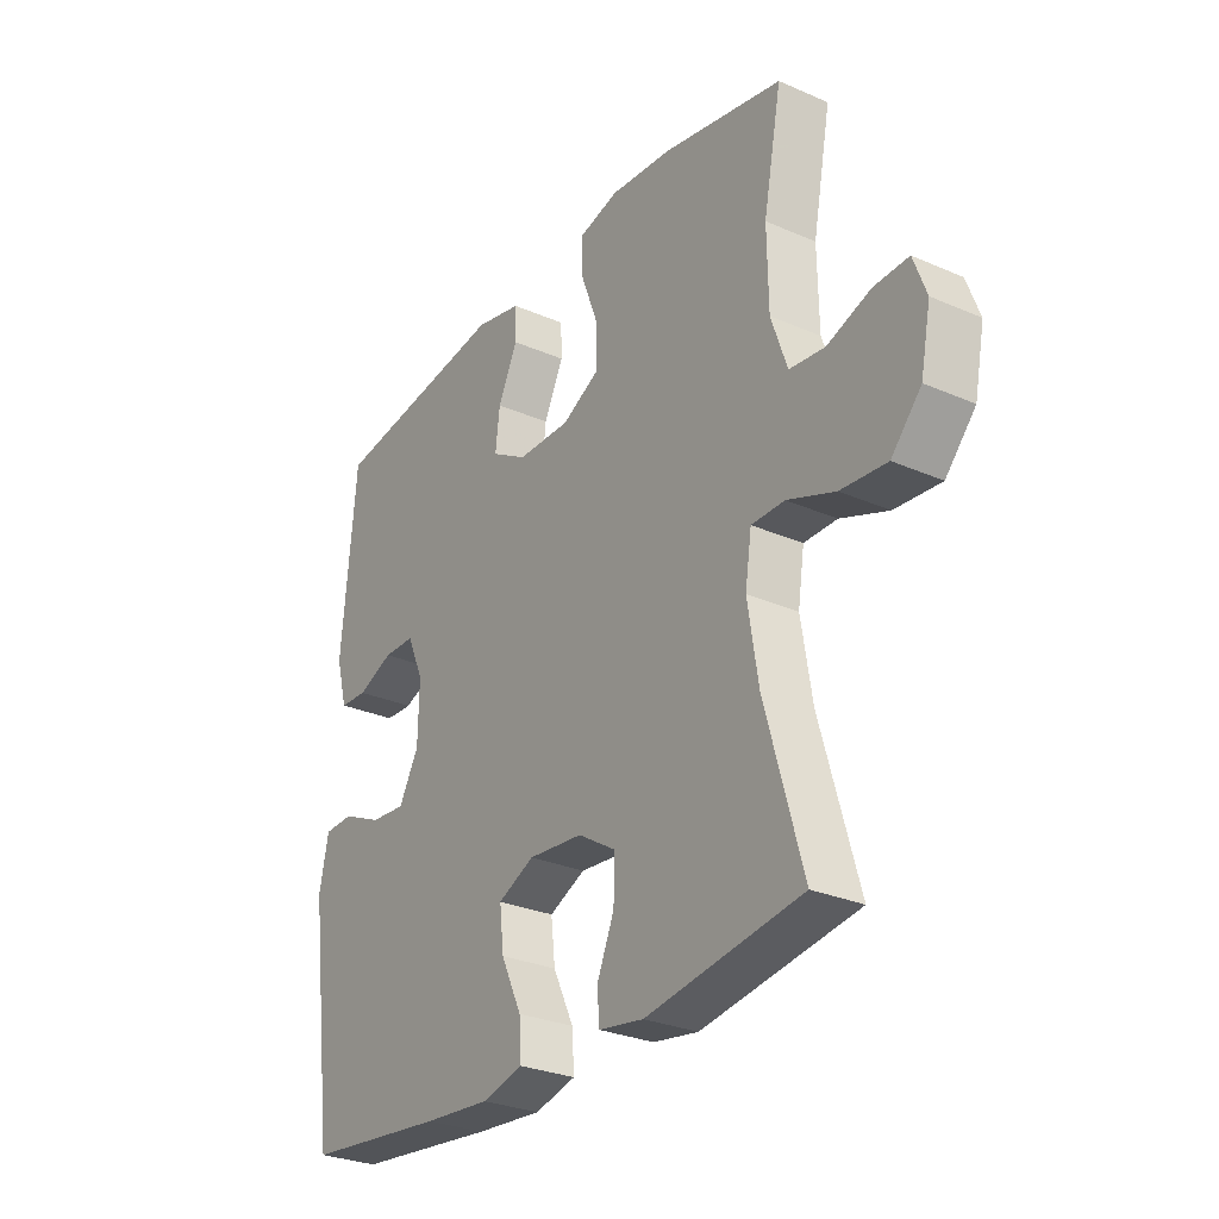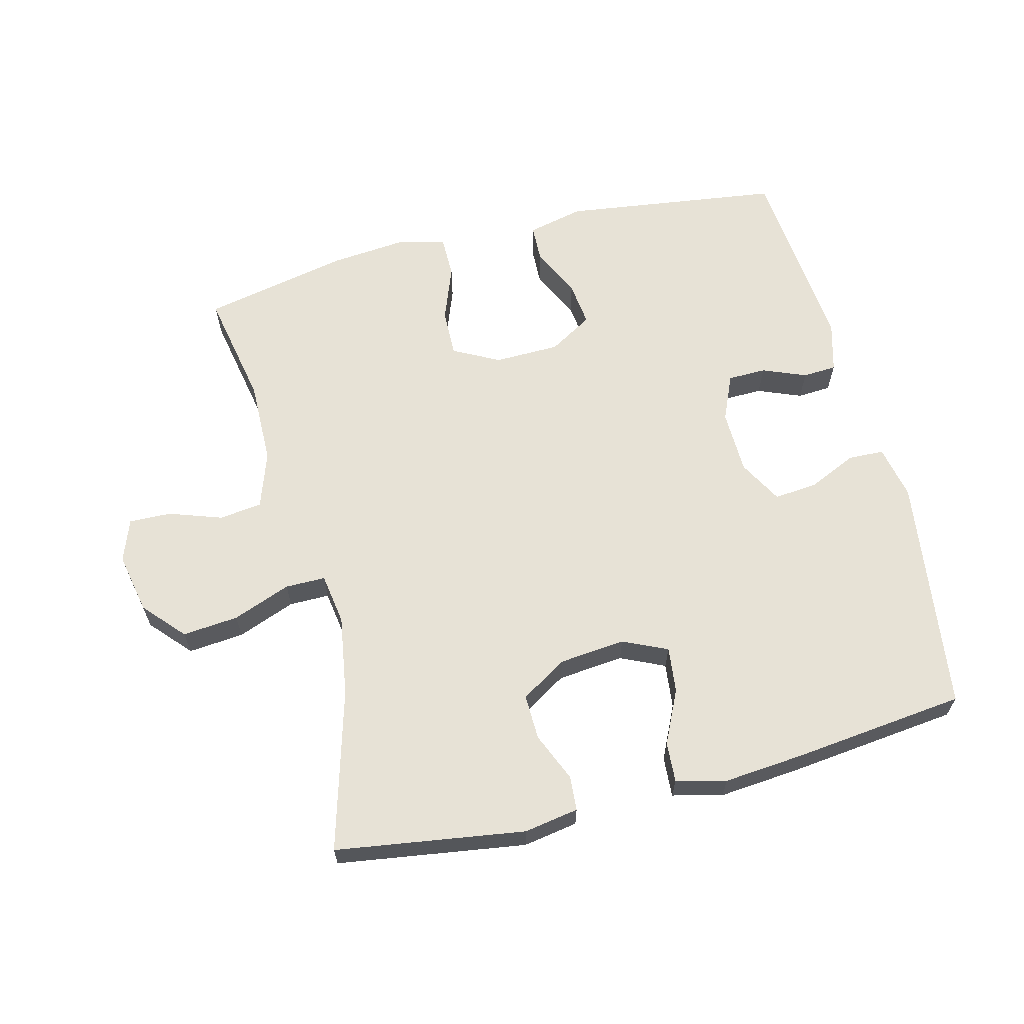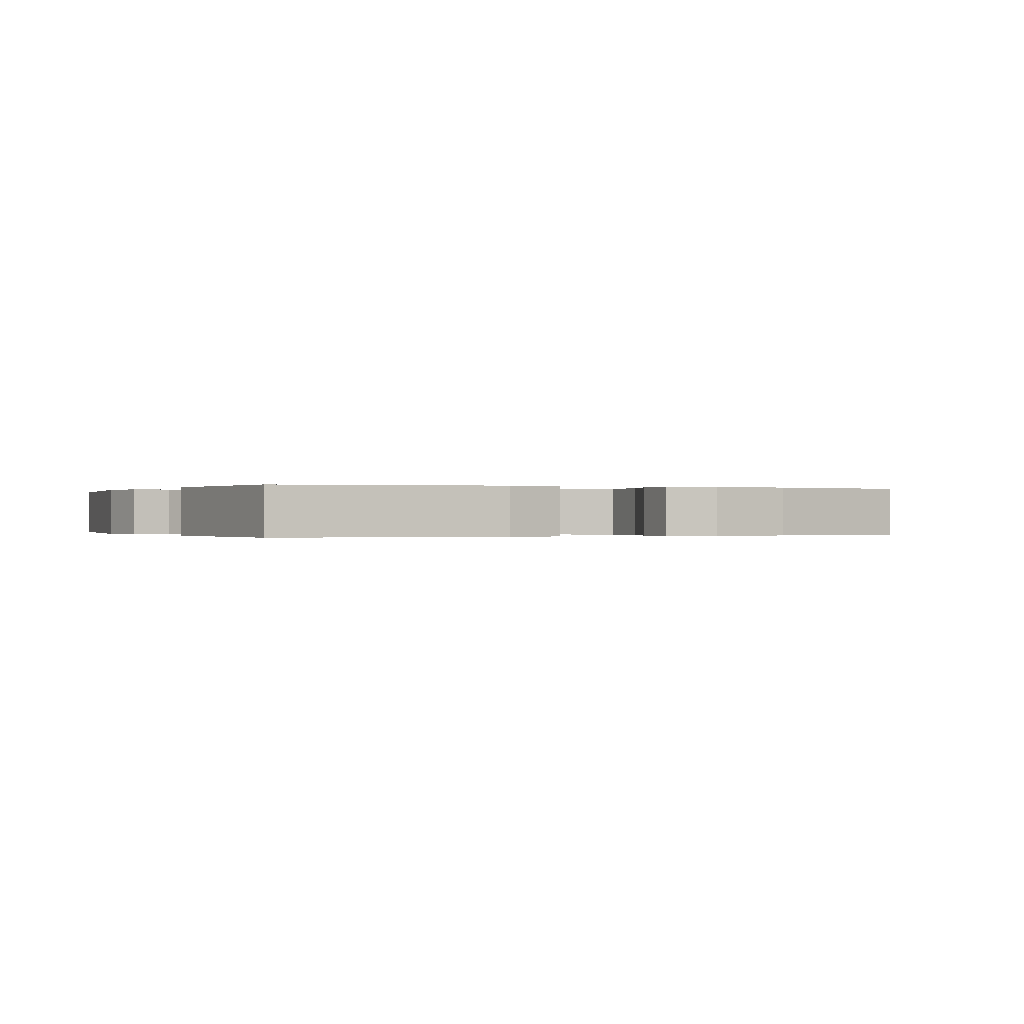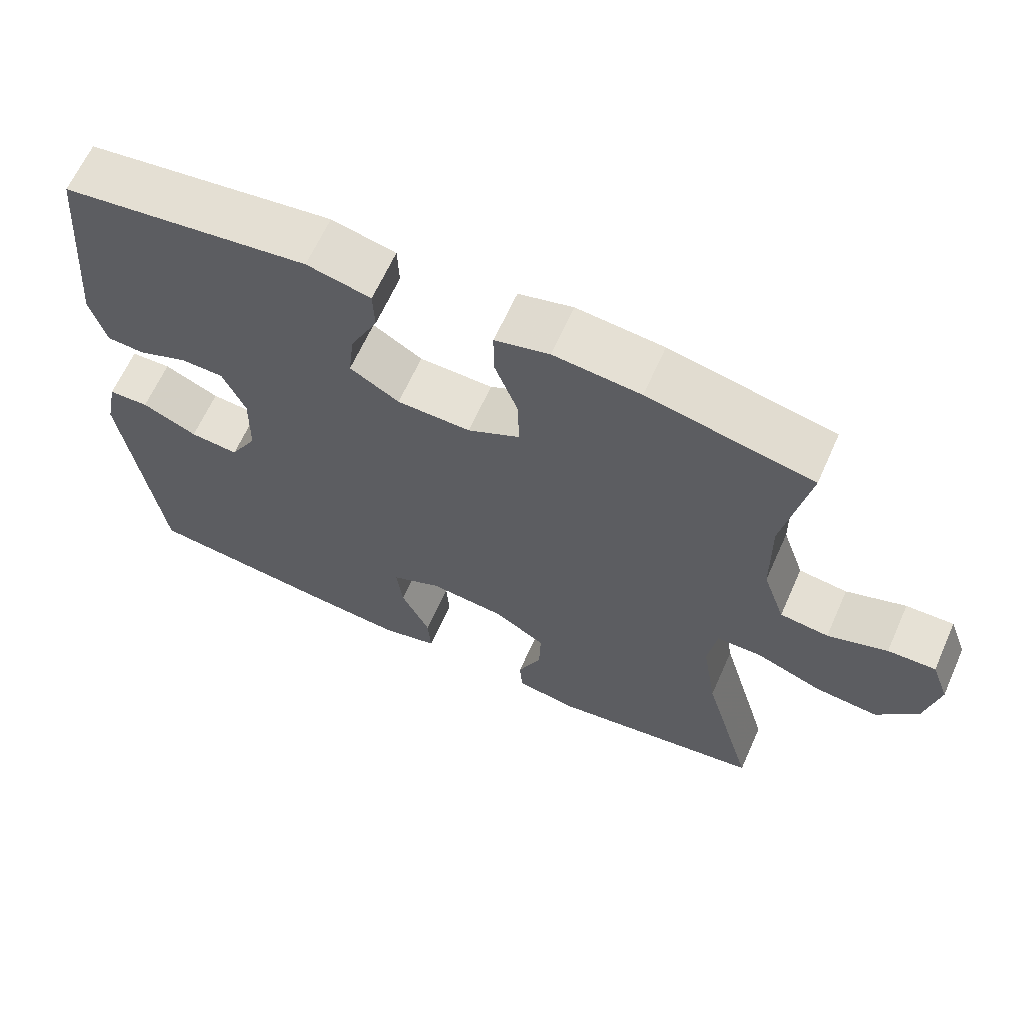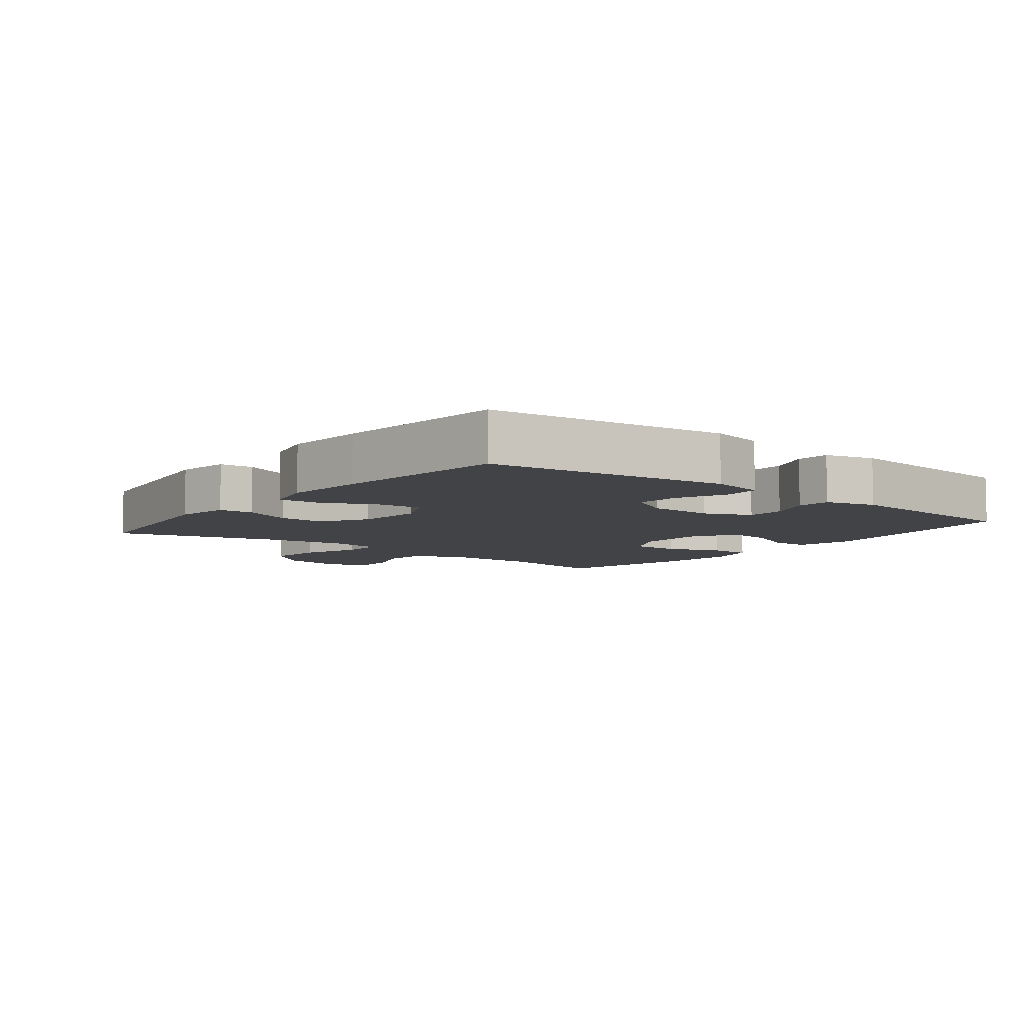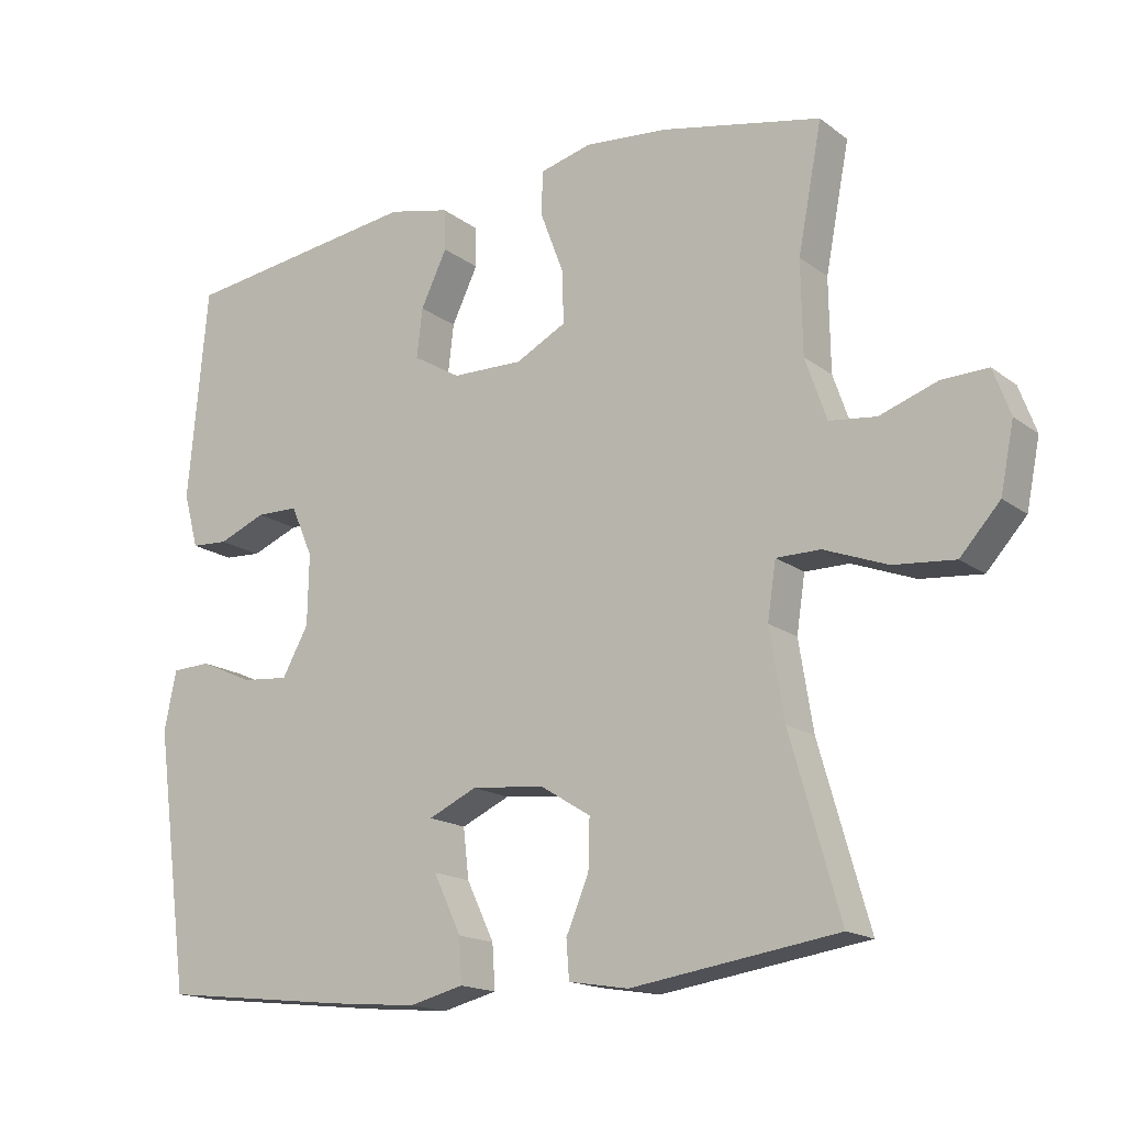
<metadata>
{"format":"obj","ext":"obj","renderer":"f3d","projection":"perspective","resolution":1024,"background":"white","views":[{"elev":-28.7,"azim":56.8,"up":"+Z"},{"elev":63.4,"azim":165.8,"up":"+Y"},{"elev":-0.1,"azim":-25.2,"up":"+Y"},{"elev":64.4,"azim":24.1,"up":"+Z"},{"elev":-7.1,"azim":-128.3,"up":"+Y"},{"elev":-16.6,"azim":34.4,"up":"+Z"}]}
</metadata>
<code>
v -0.5 0.07 -0.5
v -0.549 0.07 -0.135
v -0.532 0.07 -0.052
v -0.477 0.07 -0.05
v -0.402 0.07 -0.084
v -0.336 0.07 -0.09
v -0.299 0.07 -0.023
v -0.297 0.07 0.076
v -0.328 0.07 0.147
v -0.387 0.07 0.148
v -0.454 0.07 0.121
v -0.506 0.07 0.124
v -0.527 0.07 0.201
v -0.5 0.07 0.5
v -0.164 0.07 0.545
v -0.077 0.07 0.525
v -0.075 0.07 0.467
v -0.112 0.07 0.39
v -0.12 0.07 0.321
v -0.053 0.07 0.281
v 0.047 0.07 0.279
v 0.118 0.07 0.316
v 0.116 0.07 0.39
v 0.084 0.07 0.475
v 0.084 0.07 0.539
v 0.158 0.07 0.558
v 0.276 0.07 0.547
v 0.5 0.07 0.5
v 0.466 0.07 0.323
v 0.468 0.07 0.193
v 0.498 0.07 0.106
v 0.564 0.07 0.098
v 0.645 0.07 0.126
v 0.71 0.07 0.128
v 0.734 0.07 0.063
v 0.715 0.07 -0.031
v 0.659 0.07 -0.093
v 0.573 0.07 -0.085
v 0.484 0.07 -0.051
v 0.422 0.07 -0.051
v 0.41 0.07 -0.13
v 0.43 0.07 -0.254
v 0.5 0.07 -0.5
v 0.21 0.07 -0.543
v 0.126 0.07 -0.529
v 0.122 0.07 -0.476
v 0.154 0.07 -0.401
v 0.156 0.07 -0.331
v 0.085 0.07 -0.287
v -0.017 0.07 -0.277
v -0.085 0.07 -0.308
v -0.077 0.07 -0.378
v -0.038 0.07 -0.46
v -0.034 0.07 -0.522
v -0.111 0.07 -0.541
v -0.235 0.07 -0.53
v -0.5 0 -0.5
v -0.549 0 -0.135
v -0.532 0 -0.052
v -0.477 0 -0.05
v -0.402 0 -0.084
v -0.336 0 -0.09
v -0.299 0 -0.023
v -0.297 0 0.076
v -0.328 0 0.147
v -0.387 0 0.148
v -0.454 0 0.121
v -0.506 0 0.124
v -0.527 0 0.201
v -0.5 0 0.5
v -0.164 0 0.545
v -0.077 0 0.525
v -0.075 0 0.467
v -0.112 0 0.39
v -0.12 0 0.321
v -0.053 0 0.281
v 0.047 0 0.279
v 0.118 0 0.316
v 0.116 0 0.39
v 0.084 0 0.475
v 0.084 0 0.539
v 0.158 0 0.558
v 0.276 0 0.547
v 0.5 0 0.5
v 0.466 0 0.323
v 0.468 0 0.193
v 0.498 0 0.106
v 0.564 0 0.098
v 0.645 0 0.126
v 0.71 0 0.128
v 0.734 0 0.063
v 0.715 0 -0.031
v 0.659 0 -0.093
v 0.573 0 -0.085
v 0.484 0 -0.051
v 0.422 0 -0.051
v 0.41 0 -0.13
v 0.43 0 -0.254
v 0.5 0 -0.5
v 0.21 0 -0.543
v 0.126 0 -0.529
v 0.122 0 -0.476
v 0.154 0 -0.401
v 0.156 0 -0.331
v 0.085 0 -0.287
v -0.017 0 -0.277
v -0.085 0 -0.308
v -0.077 0 -0.378
v -0.038 0 -0.46
v -0.034 0 -0.522
v -0.111 0 -0.541
v -0.235 0 -0.53
f 3 4 5
f 2 3 5
f 1 2 5
f 56 1 5
f 55 56 5
f 54 55 5
f 53 54 5
f 52 53 5
f 51 52 5 6
f 50 51 6 7
f 49 50 7 8
f 48 49 8 9
f 45 46 47
f 44 45 47
f 43 44 47
f 42 43 47
f 41 42 47 48
f 40 41 48 9
f 37 38 39
f 36 37 39
f 35 36 39
f 34 35 39
f 33 34 39
f 32 33 39
f 39 40 9
f 32 39 9
f 31 32 9
f 27 28 29
f 26 27 29
f 25 26 29
f 24 25 29
f 23 24 29
f 22 23 29 30
f 21 22 30 31
f 16 17 18
f 15 16 18
f 14 15 18
f 13 14 18
f 12 13 18
f 11 12 18
f 10 11 18
f 9 10 18 19
f 20 21 31 9
f 9 19 20
f 61 60 59
f 61 59 58
f 61 58 57
f 61 57 112
f 61 112 111
f 61 111 110
f 61 110 109
f 61 109 108
f 62 61 108 107
f 63 62 107 106
f 64 63 106 105
f 65 64 105 104
f 103 102 101
f 103 101 100
f 103 100 99
f 103 99 98
f 104 103 98 97
f 65 104 97 96
f 95 94 93
f 95 93 92
f 95 92 91
f 95 91 90
f 95 90 89
f 95 89 88
f 65 96 95
f 65 95 88
f 65 88 87
f 85 84 83
f 85 83 82
f 85 82 81
f 85 81 80
f 85 80 79
f 86 85 79 78
f 87 86 78 77
f 74 73 72
f 74 72 71
f 74 71 70
f 74 70 69
f 74 69 68
f 74 68 67
f 74 67 66
f 75 74 66 65
f 65 87 77 76
f 76 75 65
f 1 57 58 2
f 2 58 59 3
f 3 59 60 4
f 4 60 61 5
f 5 61 62 6
f 6 62 63 7
f 7 63 64 8
f 8 64 65 9
f 9 65 66 10
f 10 66 67 11
f 11 67 68 12
f 12 68 69 13
f 13 69 70 14
f 14 70 71 15
f 15 71 72 16
f 16 72 73 17
f 17 73 74 18
f 18 74 75 19
f 19 75 76 20
f 20 76 77 21
f 21 77 78 22
f 22 78 79 23
f 23 79 80 24
f 24 80 81 25
f 25 81 82 26
f 26 82 83 27
f 27 83 84 28
f 28 84 85 29
f 29 85 86 30
f 30 86 87 31
f 31 87 88 32
f 32 88 89 33
f 33 89 90 34
f 34 90 91 35
f 35 91 92 36
f 36 92 93 37
f 37 93 94 38
f 38 94 95 39
f 39 95 96 40
f 40 96 97 41
f 41 97 98 42
f 42 98 99 43
f 43 99 100 44
f 44 100 101 45
f 45 101 102 46
f 46 102 103 47
f 47 103 104 48
f 48 104 105 49
f 49 105 106 50
f 50 106 107 51
f 51 107 108 52
f 52 108 109 53
f 53 109 110 54
f 54 110 111 55
f 55 111 112 56
f 56 112 57 1

</code>
